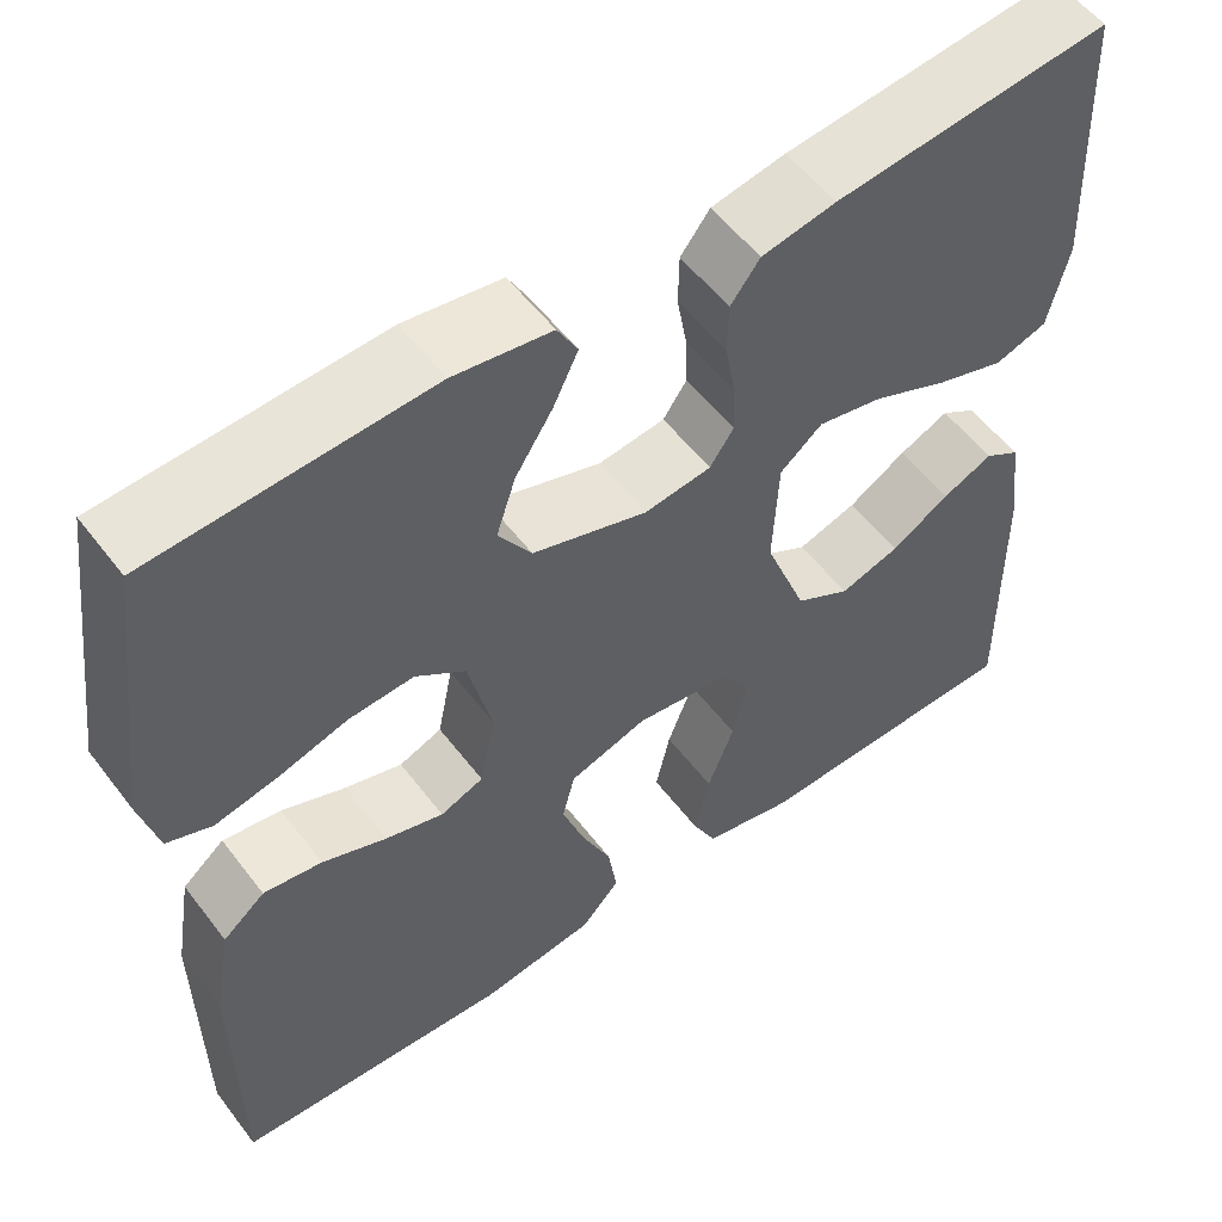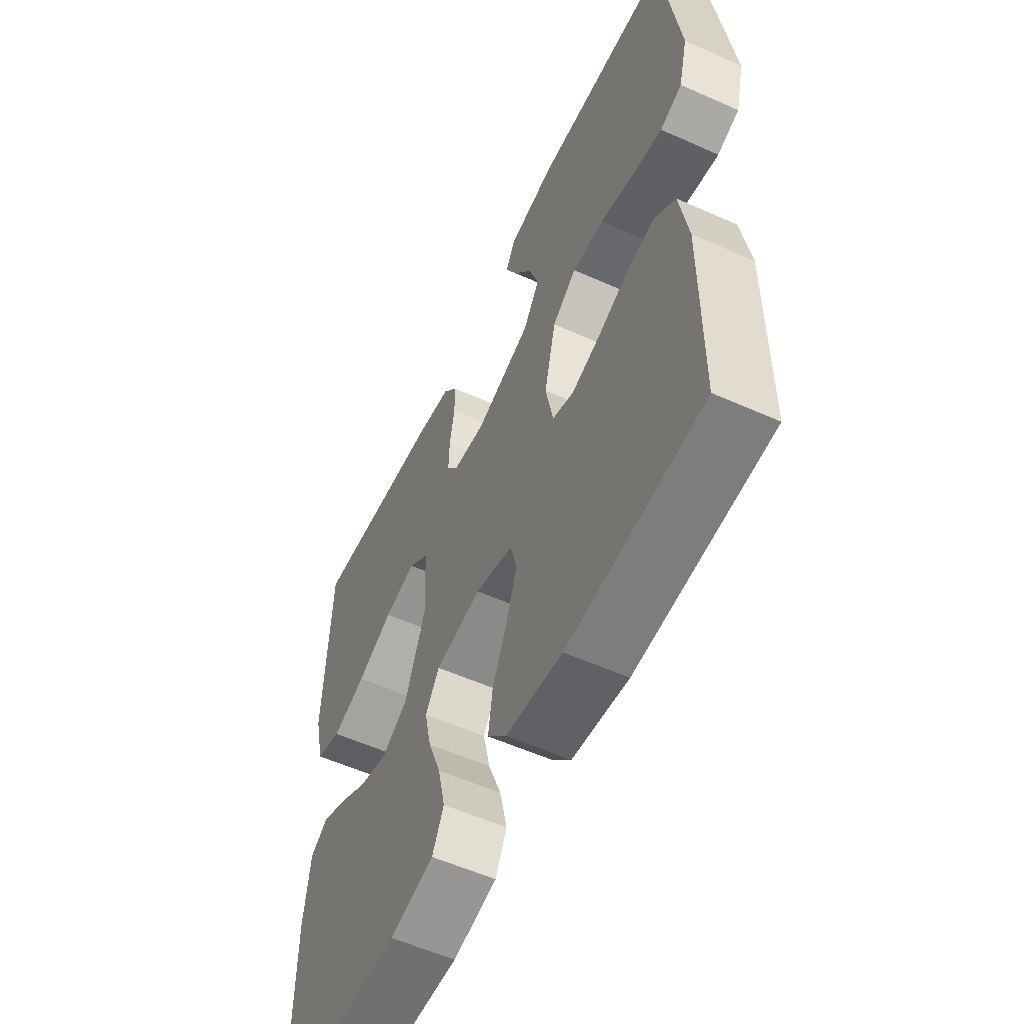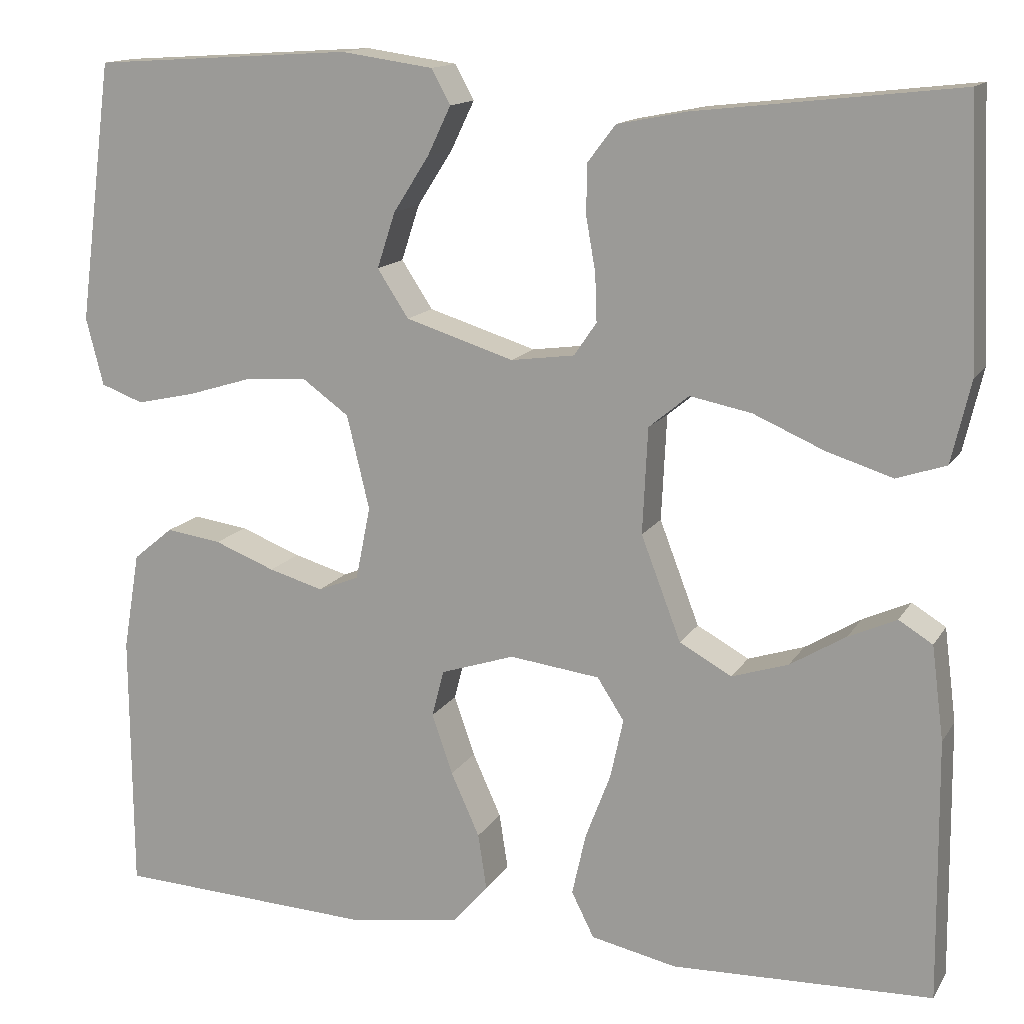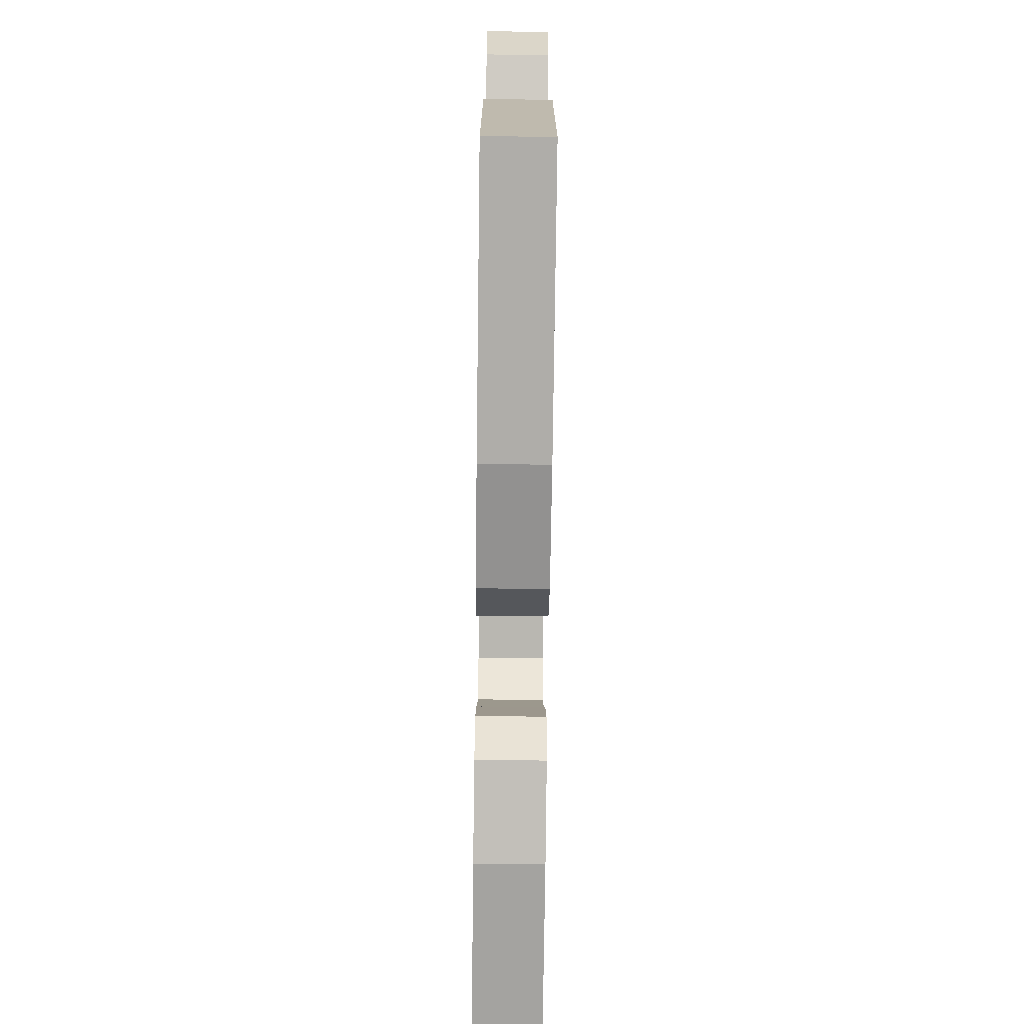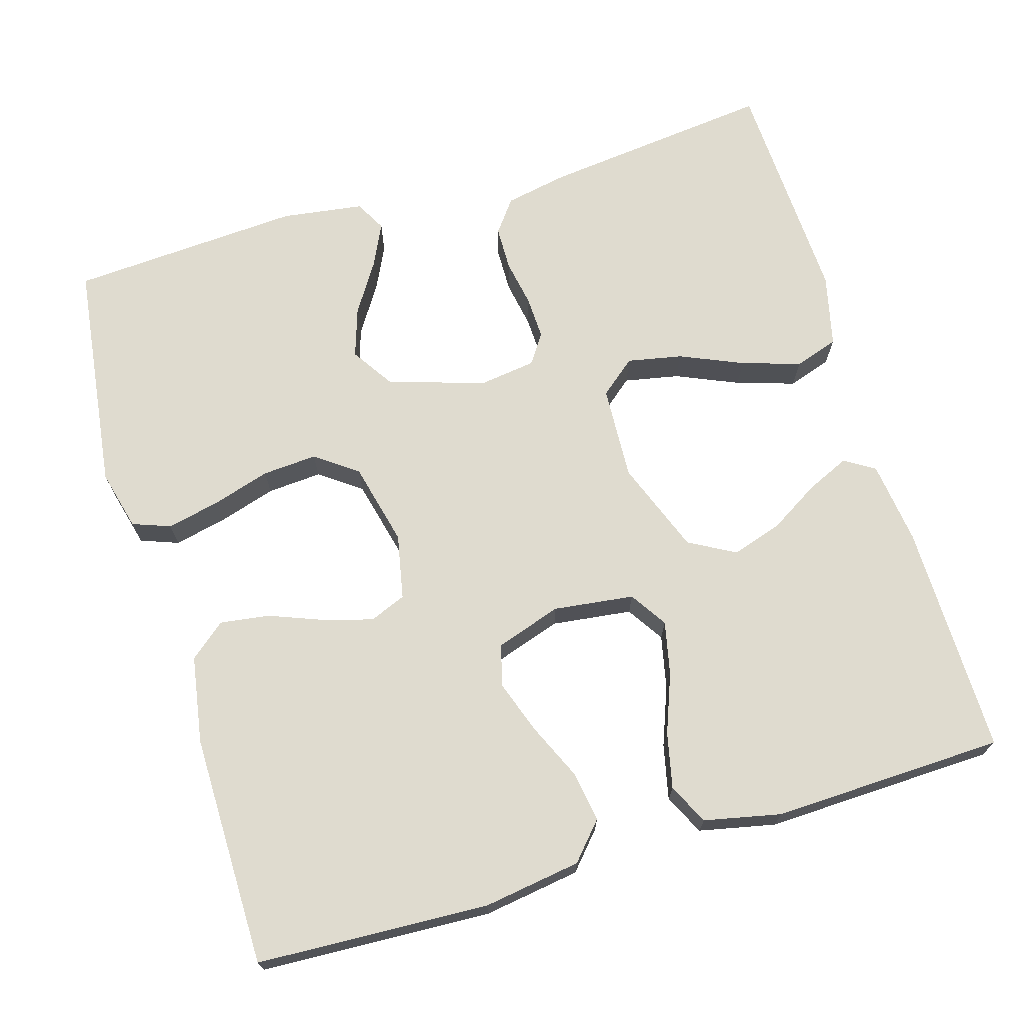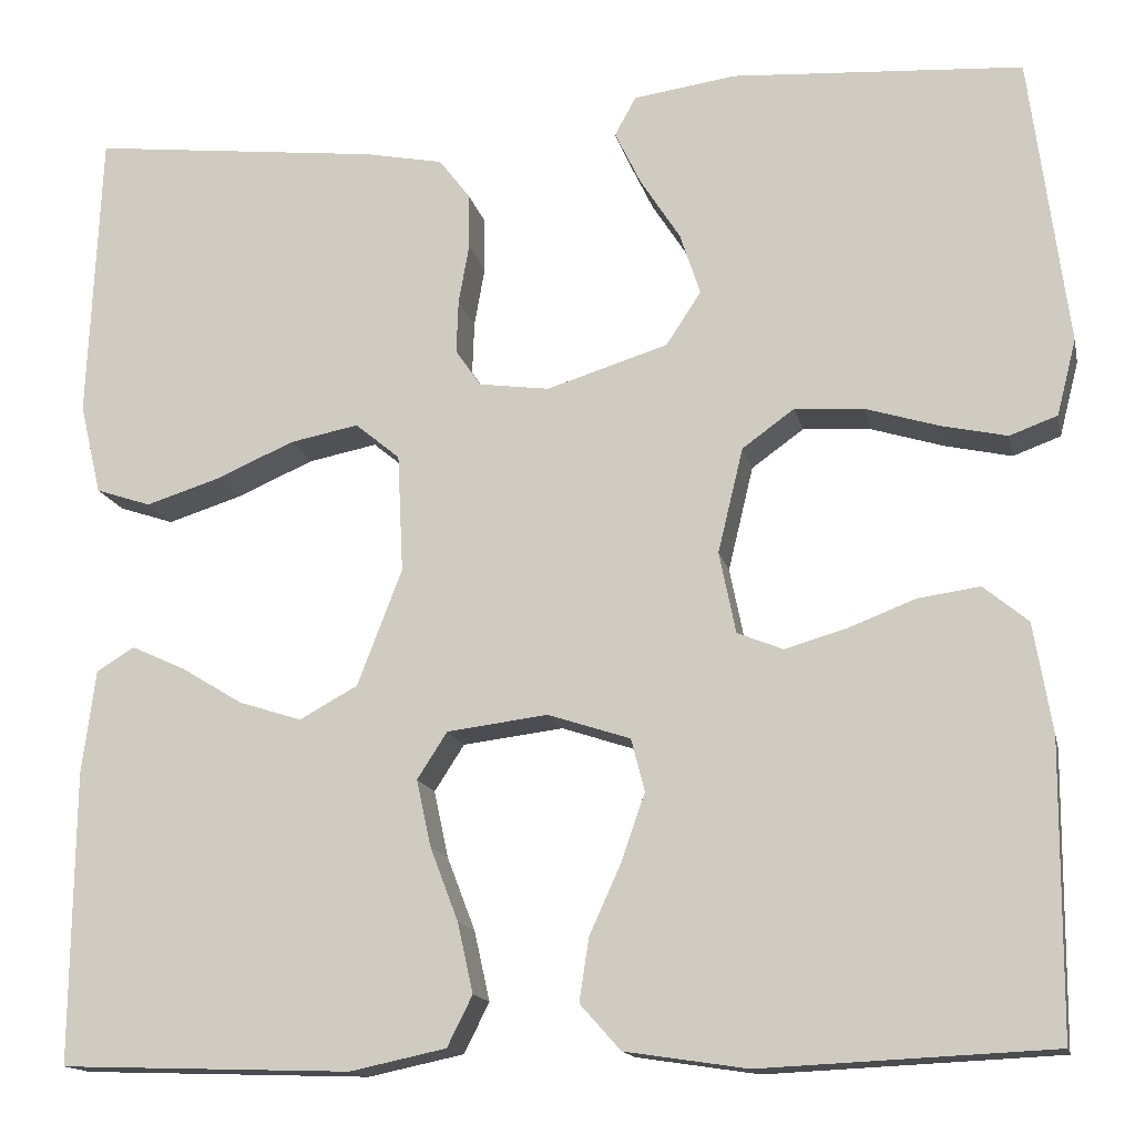
<metadata>
{"format":"obj","ext":"obj","renderer":"f3d","projection":"perspective","resolution":1024,"background":"white","views":[{"elev":54.8,"azim":143.4,"up":"+Z"},{"elev":-56.6,"azim":65.0,"up":"+Z"},{"elev":14.1,"azim":-159.3,"up":"+Z"},{"elev":-74.7,"azim":89.3,"up":"+Z"},{"elev":70.3,"azim":163.4,"up":"+Y"},{"elev":-14.8,"azim":12.0,"up":"+Z"}]}
</metadata>
<code>
v 0.5 0.07 -0.5
v 0.2 0.07 -0.514
v 0.074 0.07 -0.495
v 0.032 0.07 -0.448
v 0.042 0.07 -0.383
v 0.075 0.07 -0.31
v 0.099 0.07 -0.241
v 0.085 0.07 -0.187
v 0 0.07 -0.159
v -0.104 0.07 -0.172
v -0.135 0.07 -0.22
v -0.12 0.07 -0.289
v -0.091 0.07 -0.365
v -0.075 0.07 -0.437
v -0.101 0.07 -0.489
v -0.2 0.07 -0.51
v -0.5 0.07 -0.5
v -0.497 0.07 -0.2
v -0.483 0.07 -0.092
v -0.444 0.07 -0.068
v -0.389 0.07 -0.093
v -0.325 0.07 -0.132
v -0.26 0.07 -0.153
v -0.2 0.07 -0.12
v -0.154 0.07 0
v -0.16 0.07 0.122
v -0.206 0.07 0.16
v -0.277 0.07 0.146
v -0.358 0.07 0.111
v -0.434 0.07 0.087
v -0.491 0.07 0.106
v -0.513 0.07 0.2
v -0.5 0.07 0.5
v -0.2 0.07 0.466
v -0.119 0.07 0.45
v -0.087 0.07 0.408
v -0.086 0.07 0.351
v -0.097 0.07 0.289
v -0.099 0.07 0.234
v -0.073 0.07 0.196
v 0 0.07 0.186
v 0.125 0.07 0.225
v 0.161 0.07 0.28
v 0.14 0.07 0.344
v 0.099 0.07 0.408
v 0.072 0.07 0.464
v 0.094 0.07 0.504
v 0.2 0.07 0.519
v 0.5 0.07 0.5
v 0.539 0.07 0.2
v 0.519 0.07 0.122
v 0.47 0.07 0.104
v 0.402 0.07 0.119
v 0.327 0.07 0.142
v 0.256 0.07 0.147
v 0.202 0.07 0.108
v 0.176 0.07 0
v 0.193 0.07 -0.084
v 0.24 0.07 -0.103
v 0.303 0.07 -0.085
v 0.373 0.07 -0.058
v 0.437 0.07 -0.049
v 0.483 0.07 -0.087
v 0.502 0.07 -0.2
v 0.5 0 -0.5
v 0.2 0 -0.514
v 0.074 0 -0.495
v 0.032 0 -0.448
v 0.042 0 -0.383
v 0.075 0 -0.31
v 0.099 0 -0.241
v 0.085 0 -0.187
v 0 0 -0.159
v -0.104 0 -0.172
v -0.135 0 -0.22
v -0.12 0 -0.289
v -0.091 0 -0.365
v -0.075 0 -0.437
v -0.101 0 -0.489
v -0.2 0 -0.51
v -0.5 0 -0.5
v -0.497 0 -0.2
v -0.483 0 -0.092
v -0.444 0 -0.068
v -0.389 0 -0.093
v -0.325 0 -0.132
v -0.26 0 -0.153
v -0.2 0 -0.12
v -0.154 0 0
v -0.16 0 0.122
v -0.206 0 0.16
v -0.277 0 0.146
v -0.358 0 0.111
v -0.434 0 0.087
v -0.491 0 0.106
v -0.513 0 0.2
v -0.5 0 0.5
v -0.2 0 0.466
v -0.119 0 0.45
v -0.087 0 0.408
v -0.086 0 0.351
v -0.097 0 0.289
v -0.099 0 0.234
v -0.073 0 0.196
v 0 0 0.186
v 0.125 0 0.225
v 0.161 0 0.28
v 0.14 0 0.344
v 0.099 0 0.408
v 0.072 0 0.464
v 0.094 0 0.504
v 0.2 0 0.519
v 0.5 0 0.5
v 0.539 0 0.2
v 0.519 0 0.122
v 0.47 0 0.104
v 0.402 0 0.119
v 0.327 0 0.142
v 0.256 0 0.147
v 0.202 0 0.108
v 0.176 0 0
v 0.193 0 -0.084
v 0.24 0 -0.103
v 0.303 0 -0.085
v 0.373 0 -0.058
v 0.437 0 -0.049
v 0.483 0 -0.087
v 0.502 0 -0.2
f 4 5 6
f 3 4 6
f 2 3 6
f 1 2 6
f 64 1 6
f 63 64 6
f 62 63 6
f 61 62 6
f 60 61 6
f 59 60 6 7
f 58 59 7 8
f 57 58 8 9
f 56 57 9 10
f 52 53 54
f 51 52 54
f 50 51 54
f 49 50 54
f 48 49 54
f 47 48 54
f 46 47 54
f 45 46 54
f 44 45 54
f 43 44 54 55
f 42 43 55 56
f 36 37 38
f 35 36 38
f 34 35 38
f 33 34 38
f 32 33 38
f 31 32 38
f 30 31 38
f 29 30 38
f 28 29 38
f 27 28 38 39
f 26 27 39 40
f 20 21 22
f 19 20 22
f 18 19 22
f 17 18 22
f 16 17 22
f 15 16 22
f 14 15 22
f 13 14 22
f 12 13 22
f 11 12 22 23
f 10 11 23 24
f 10 24 25
f 56 10 25
f 42 56 25
f 41 42 25
f 25 26 40 41
f 70 69 68
f 70 68 67
f 70 67 66
f 70 66 65
f 70 65 128
f 70 128 127
f 70 127 126
f 70 126 125
f 70 125 124
f 71 70 124 123
f 72 71 123 122
f 73 72 122 121
f 74 73 121 120
f 118 117 116
f 118 116 115
f 118 115 114
f 118 114 113
f 118 113 112
f 118 112 111
f 118 111 110
f 118 110 109
f 118 109 108
f 119 118 108 107
f 120 119 107 106
f 102 101 100
f 102 100 99
f 102 99 98
f 102 98 97
f 102 97 96
f 102 96 95
f 102 95 94
f 102 94 93
f 102 93 92
f 103 102 92 91
f 104 103 91 90
f 86 85 84
f 86 84 83
f 86 83 82
f 86 82 81
f 86 81 80
f 86 80 79
f 86 79 78
f 86 78 77
f 86 77 76
f 87 86 76 75
f 88 87 75 74
f 89 88 74
f 89 74 120
f 89 120 106
f 89 106 105
f 105 104 90 89
f 1 65 66 2
f 2 66 67 3
f 3 67 68 4
f 4 68 69 5
f 5 69 70 6
f 6 70 71 7
f 7 71 72 8
f 8 72 73 9
f 9 73 74 10
f 10 74 75 11
f 11 75 76 12
f 12 76 77 13
f 13 77 78 14
f 14 78 79 15
f 15 79 80 16
f 16 80 81 17
f 17 81 82 18
f 18 82 83 19
f 19 83 84 20
f 20 84 85 21
f 21 85 86 22
f 22 86 87 23
f 23 87 88 24
f 24 88 89 25
f 25 89 90 26
f 26 90 91 27
f 27 91 92 28
f 28 92 93 29
f 29 93 94 30
f 30 94 95 31
f 31 95 96 32
f 32 96 97 33
f 33 97 98 34
f 34 98 99 35
f 35 99 100 36
f 36 100 101 37
f 37 101 102 38
f 38 102 103 39
f 39 103 104 40
f 40 104 105 41
f 41 105 106 42
f 42 106 107 43
f 43 107 108 44
f 44 108 109 45
f 45 109 110 46
f 46 110 111 47
f 47 111 112 48
f 48 112 113 49
f 49 113 114 50
f 50 114 115 51
f 51 115 116 52
f 52 116 117 53
f 53 117 118 54
f 54 118 119 55
f 55 119 120 56
f 56 120 121 57
f 57 121 122 58
f 58 122 123 59
f 59 123 124 60
f 60 124 125 61
f 61 125 126 62
f 62 126 127 63
f 63 127 128 64
f 64 128 65 1

</code>
